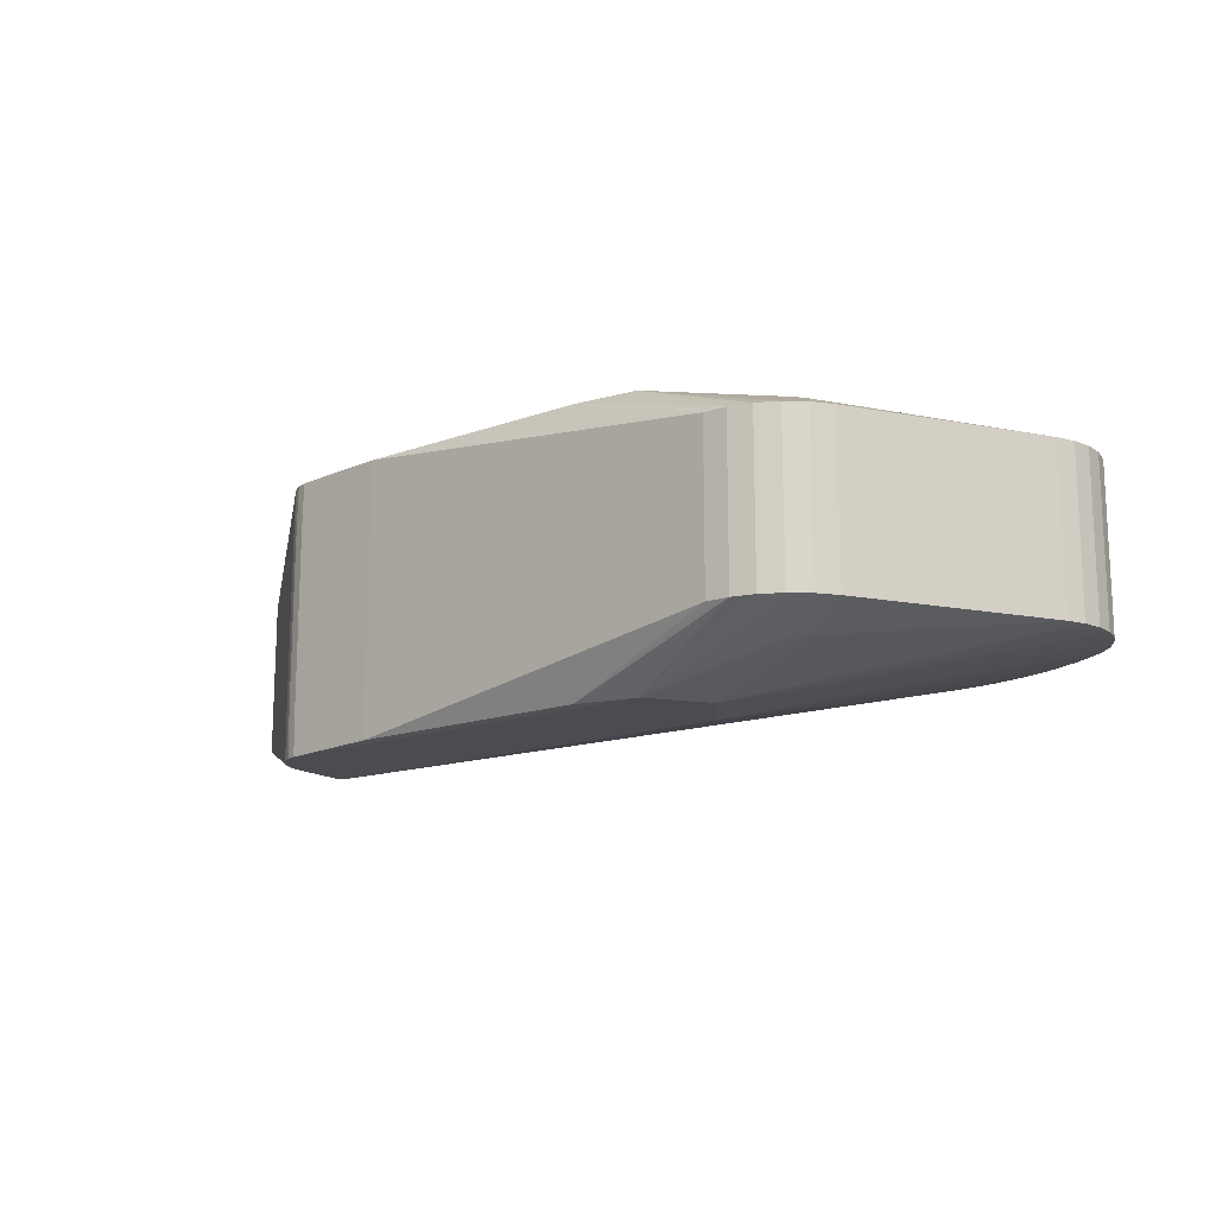
<metadata>
{"format":"obj","ext":"obj","renderer":"f3d","projection":"perspective","resolution":1024,"background":"white","views":[{"elev":-15.2,"azim":-142.1,"up":"+Z"}]}
</metadata>
<code>
v -0.01022 0.007493 -0.01524
v -0.03791 0.007493 -0.01524
v -0.05625 0.0114 -0.009017
v -0.04489 0.00635 -0.01537
v -0.04934 -0 -0.01537
v -0.06238 0.003607 -0.01137
v 0.002856 -0.02779 0.009017
v 0.006786 -0.0271 0.009017
v 0.006037 -0.006329 0.01537
v 0.006037 -0.006329 -0.01537
v 0.002856 -0.02779 -0.009017
v 0.005855 -0.00635 -0.01537
v 0.005855 -0.00635 -0.01537
v 0.002856 -0.02779 -0.009017
v -0.0537 -0.03361 -0.009017
v -0.06238 0.003607 -0.01137
v -0.06705 0.005715 -0.009017
v -0.06552 0.007781 -0.009017
v -0.06238 0.003607 -0.01137
v -0.06136 0.004753 -0.01137
v -0.04489 0.00635 -0.01537
v -0.06136 0.004753 -0.01137
v -0.06238 0.003607 -0.01137
v -0.06552 0.007781 -0.009017
v -0.07227 -0.03021 0.009017
v -0.04489 -0.00635 0.01537
v -0.07559 -0.02831 0.009017
v -0.0613 0.01065 -0.009017
v -0.05882 0.01131 -0.009017
v -0.04489 0.00635 -0.01537
v -0.05882 0.01131 -0.009017
v -0.03791 0.007493 -0.01524
v -0.04489 0.00635 -0.01537
v -0.03791 0.007493 -0.01524
v -0.05882 0.01131 -0.009017
v -0.05625 0.0114 -0.009017
v -0.07865 -0.02519 -0.009017
v -0.04934 -0 -0.01537
v -0.04489 -0.00635 -0.01537
v -0.04934 -0 -0.01537
v -0.08016 -0.01888 -0.009017
v -0.07973 -0.01672 -0.009017
v 0.006636 -0.005698 -0.01537
v 0.006648 -0.005515 -0.01537
v 0.02494 -0.0126 -0.009017
v 0.006786 -0.0271 0.009017
v 0.01058 -0.02586 0.009017
v 0.006037 -0.006329 0.01537
v 0.01058 -0.02586 -0.009017
v 0.006786 -0.0271 -0.009017
v 0.006037 -0.006329 -0.01537
v 0.002856 -0.02779 -0.009017
v 0.006037 -0.006329 -0.01537
v 0.006786 -0.0271 -0.009017
v 0.00649 -0.006032 -0.01537
v 0.02037 -0.01912 -0.009017
v 0.006364 -0.006166 -0.01537
v 0.01415 -0.02409 0.009017
v 0.00621 -0.006266 0.01537
v 0.01058 -0.02586 0.009017
v 0.01058 -0.02586 0.009017
v 0.00621 -0.006266 0.01537
v 0.006037 -0.006329 0.01537
v -0.06309 0.002252 0.01137
v -0.06238 0.003607 0.01137
v -0.07884 -0.01471 0.009017
v 0.002856 -0.02779 0.009017
v 0.005855 -0.00635 0.01537
v -0.0537 -0.03361 0.009017
v 0.002856 -0.02779 0.009017
v 0.006037 -0.006329 0.01537
v 0.005855 -0.00635 0.01537
v -0.06358 0.009453 -0.009017
v -0.0613 0.01065 -0.009017
v -0.04489 0.00635 -0.01537
v -0.06136 0.004753 -0.01137
v -0.06358 0.009453 -0.009017
v -0.04489 0.00635 -0.01537
v -0.06136 0.004753 -0.01137
v -0.06552 0.007781 -0.009017
v -0.06358 0.009453 -0.009017
v -0.06238 0.003607 0.01137
v -0.06705 0.005715 0.009017
v -0.07884 -0.01471 0.009017
v -0.06552 0.007781 0.009017
v -0.06705 0.005715 0.009017
v -0.06238 0.003607 0.01137
v -0.05752 -0.03378 -0.009017
v -0.06134 -0.03352 -0.009017
v -0.04489 -0.00635 -0.01537
v 0.005855 -0.00635 -0.01537
v -0.05752 -0.03378 -0.009017
v -0.04489 -0.00635 -0.01537
v 0.005855 -0.00635 -0.01537
v -0.0537 -0.03361 -0.009017
v -0.05752 -0.03378 -0.009017
v -0.04489 -0.00635 -0.01537
v -0.06876 -0.03173 -0.009017
v -0.07227 -0.03021 -0.009017
v -0.07865 -0.02519 -0.009017
v -0.07961 -0.02321 -0.009017
v -0.04934 -0 -0.01537
v -0.04489 -0.00635 0.01537
v -0.07729 -0.02691 0.009017
v -0.07559 -0.02831 0.009017
v -0.07227 -0.03021 -0.009017
v -0.07559 -0.02831 -0.009017
v -0.04489 -0.00635 -0.01537
v -0.04934 -0 -0.01537
v -0.06309 0.002252 -0.01137
v -0.06238 0.003607 -0.01137
v -0.07973 -0.01672 -0.009017
v -0.06309 0.002252 -0.01137
v -0.04934 -0 -0.01537
v -0.06705 0.005715 -0.009017
v -0.06238 0.003607 -0.01137
v -0.07884 -0.01471 -0.009017
v -0.06309 0.002252 -0.01137
v -0.07884 -0.01471 -0.009017
v -0.06238 0.003607 -0.01137
v -0.07884 -0.01471 -0.009017
v -0.06309 0.002252 -0.01137
v -0.07973 -0.01672 -0.009017
v -0.07973 -0.01672 0.009017
v -0.06309 0.002252 0.01137
v -0.07884 -0.01471 0.009017
v 0.00649 -0.006032 -0.01537
v 0.006583 -0.005874 -0.01537
v 0.02494 -0.0126 -0.009017
v 0.006583 -0.005874 -0.01537
v 0.006636 -0.005698 -0.01537
v 0.02494 -0.0126 -0.009017
v 0.01058 -0.02586 -0.009017
v 0.006037 -0.006329 -0.01537
v 0.00621 -0.006266 -0.01537
v 0.002861 0.005697 -0.009017
v 0.003847 0.005052 -0.01537
v 0.002669 0.005762 -0.01537
v 0.001367 0.006201 -0.01537
v 0 0.00635 -0.01537
v -0.01022 0.007493 -0.01524
v -0 0.00635 0.01537
v 0.001367 0.006201 0.01537
v -0.01022 0.007493 0.01524
v 0.006648 -0.005515 -0.01537
v 0.006341 0.000332 -0.01537
v 0.02494 -0.0126 -0.009017
v 0.006341 0.000332 -0.01537
v 0.006121 0.001689 -0.01537
v 0.02494 -0.0126 -0.009017
v 0.003847 0.005052 -0.01537
v 0.02494 -0.0126 -0.009017
v 0.004844 0.004106 -0.01537
v 0.003847 0.005052 -0.01537
v 0.004098 0.004884 -0.009017
v 0.02494 -0.0126 -0.009017
v 0.006121 0.001689 0.01537
v 0.006341 0.000332 0.01537
v 0.02494 -0.0126 0.009017
v 0.006341 0.000332 0.01537
v 0.006648 -0.005515 0.01537
v 0.02494 -0.0126 0.009017
v 0.005614 0.002967 0.01537
v 0.006121 0.001689 0.01537
v 0.02494 -0.0126 0.009017
v 0.004844 0.004106 0.01537
v 0.005614 0.002967 0.01537
v 0.02494 -0.0126 0.009017
v 0.004098 0.004884 0.009017
v 0.003847 0.005052 0.01537
v 0.02494 -0.0126 0.009017
v 0.003847 0.005052 0.01537
v 0.004844 0.004106 0.01537
v 0.02494 -0.0126 0.009017
v 0.002861 0.005697 0.009017
v 0.002669 0.005762 0.01537
v 0.003847 0.005052 0.01537
v 0.00649 -0.006032 -0.01537
v 0.02494 -0.0126 -0.009017
v 0.02289 -0.01603 -0.009017
v 0.02037 -0.01912 -0.009017
v 0.00649 -0.006032 -0.01537
v 0.02289 -0.01603 -0.009017
v 0.006364 -0.006166 -0.01537
v 0.01415 -0.02409 -0.009017
v 0.00621 -0.006266 -0.01537
v 0.00621 -0.006266 -0.01537
v 0.01415 -0.02409 -0.009017
v 0.01058 -0.02586 -0.009017
v 0.02289 -0.01603 0.009017
v 0.00649 -0.006032 0.01537
v 0.02037 -0.01912 0.009017
v 0.02289 -0.01603 0.009017
v 0.02494 -0.0126 0.009017
v 0.00649 -0.006032 0.01537
v -0.06552 0.007781 0.009017
v -0.06238 0.003607 0.01137
v -0.06136 0.004753 0.01137
v -0.06136 0.004753 0.01137
v -0.06238 0.003607 0.01137
v -0.04489 0.00635 0.01537
v -0.06134 -0.03352 -0.009017
v -0.0651 -0.03283 -0.009017
v -0.04489 -0.00635 -0.01537
v -0.04489 -0.00635 -0.01537
v -0.0651 -0.03283 -0.009017
v -0.06876 -0.03173 -0.009017
v -0.06134 -0.03352 0.009017
v -0.05752 -0.03378 0.009017
v -0.04489 -0.00635 0.01537
v -0.04489 -0.00635 0.01537
v -0.05752 -0.03378 0.009017
v 0.005855 -0.00635 0.01537
v 0.005855 -0.00635 0.01537
v -0.05752 -0.03378 0.009017
v -0.0537 -0.03361 0.009017
v -0.06876 -0.03173 0.009017
v -0.04489 -0.00635 0.01537
v -0.07227 -0.03021 0.009017
v -0.04934 -0 -0.01537
v -0.08012 -0.02107 -0.009017
v -0.08016 -0.01888 -0.009017
v -0.07961 -0.02321 -0.009017
v -0.08012 -0.02107 -0.009017
v -0.04934 -0 -0.01537
v -0.07729 -0.02691 0.009017
v -0.04489 -0.00635 0.01537
v -0.07865 -0.02519 0.009017
v -0.04489 -0.00635 -0.01537
v -0.07729 -0.02691 -0.009017
v -0.07865 -0.02519 -0.009017
v -0.07559 -0.02831 -0.009017
v -0.07729 -0.02691 -0.009017
v -0.04489 -0.00635 -0.01537
v 0.001367 0.006201 0.01537
v 0 0.006375 0.009017
v -0.01022 0.007493 0.01524
v 0.006121 0.001689 -0.01537
v 0.005614 0.002967 -0.01537
v 0.02494 -0.0126 -0.009017
v 0.004844 0.004106 -0.01537
v 0.02494 -0.0126 -0.009017
v 0.005614 0.002967 -0.01537
v 0.02037 -0.01912 -0.009017
v 0.01744 -0.02183 -0.009017
v 0.006364 -0.006166 -0.01537
v 0.01415 -0.02409 -0.009017
v 0.006364 -0.006166 -0.01537
v 0.01744 -0.02183 -0.009017
v 0.006364 -0.006166 0.01537
v 0.01744 -0.02183 0.009017
v 0.02037 -0.01912 0.009017
v 0.00649 -0.006032 0.01537
v 0.006364 -0.006166 0.01537
v 0.02037 -0.01912 0.009017
v 0.01744 -0.02183 0.009017
v 0.006364 -0.006166 0.01537
v 0.01415 -0.02409 0.009017
v 0.006364 -0.006166 0.01537
v 0.00621 -0.006266 0.01537
v 0.01415 -0.02409 0.009017
v 0.006648 -0.005515 0.01537
v 0.006636 -0.005698 0.01537
v 0.02494 -0.0126 0.009017
v -0.01022 0.007493 0.01524
v -0.05625 0.0114 0.009017
v -0.03791 0.007493 0.01524
v -0.05882 0.01131 0.009017
v -0.03791 0.007493 0.01524
v -0.05625 0.0114 0.009017
v -0.04489 0.00635 0.01537
v -0.03791 0.007493 0.01524
v -0.05882 0.01131 0.009017
v -0.06309 0.002252 0.01137
v -0.04934 0 0.01537
v -0.06238 0.003607 0.01137
v -0.04489 0.00635 0.01537
v -0.06238 0.003607 0.01137
v -0.04934 0 0.01537
v -0.07973 -0.01672 0.009017
v -0.04934 0 0.01537
v -0.06309 0.002252 0.01137
v -0.07973 -0.01672 0.009017
v -0.08016 -0.01888 0.009017
v -0.04934 0 0.01537
v -0.08012 -0.02107 0.009017
v -0.04934 0 0.01537
v -0.08016 -0.01888 0.009017
v -0.08012 -0.02107 0.009017
v -0.07961 -0.02321 0.009017
v -0.04934 0 0.01537
v -0.07865 -0.02519 0.009017
v -0.04934 0 0.01537
v -0.07961 -0.02321 0.009017
v -0.07865 -0.02519 0.009017
v -0.04489 -0.00635 0.01537
v -0.04934 0 0.01537
v -0.0613 0.01065 0.009017
v -0.04489 0.00635 0.01537
v -0.05882 0.01131 0.009017
v -0.04489 -0.00635 0.01537
v -0.0651 -0.03283 0.009017
v -0.06134 -0.03352 0.009017
v -0.06876 -0.03173 0.009017
v -0.0651 -0.03283 0.009017
v -0.04489 -0.00635 0.01537
v -0.01022 0.007493 -0.01524
v 0 0.006375 -0.009017
v 0.001367 0.006201 -0.01537
v 0.00649 -0.006032 0.01537
v 0.02494 -0.0126 0.009017
v 0.006583 -0.005874 0.01537
v 0.006636 -0.005698 0.01537
v 0.006583 -0.005874 0.01537
v 0.02494 -0.0126 0.009017
v -0.0613 0.01065 0.009017
v -0.06358 0.009453 0.009017
v -0.04489 0.00635 0.01537
v -0.06136 0.004753 0.01137
v -0.06358 0.009453 0.009017
v -0.06552 0.007781 0.009017
v -0.04489 0.00635 0.01537
v -0.06358 0.009453 0.009017
v -0.06136 0.004753 0.01137
v 0 0.006375 -0.009017
v 0.00147 0.006204 -0.009017
v 0.001367 0.006201 -0.01537
v 0.001367 0.006201 -0.01537
v 0.00147 0.006204 -0.009017
v 0.002669 0.005762 -0.01537
v 0.002669 0.005762 -0.01537
v 0.00147 0.006204 -0.009017
v 0.002861 0.005697 -0.009017
v 0.002669 0.005762 0.01537
v 0.00147 0.006204 0.009017
v 0.001367 0.006201 0.01537
v 0.002861 0.005697 0.009017
v 0.00147 0.006204 0.009017
v 0.002669 0.005762 0.01537
v 0.00147 0.006204 0.009017
v 0 0.006375 0.009017
v 0.001367 0.006201 0.01537
v -0.0537 -0.03361 -0.009017
v 0.002856 -0.02779 -0.009017
v -0.0537 -0.03361 0.009017
v 0.002856 -0.02779 -0.009017
v 0.002856 -0.02779 0.009017
v -0.0537 -0.03361 0.009017
v -0.05625 0.0114 -0.009017
v -0.01022 0.007493 0.01524
v -0.01022 0.007493 -0.01524
v -0.05625 0.0114 0.009017
v -0.01022 0.007493 0.01524
v -0.05625 0.0114 -0.009017
v 0.006786 -0.0271 -0.009017
v 0.01058 -0.02586 0.009017
v 0.006786 -0.0271 0.009017
v 0.01058 -0.02586 0.009017
v 0.006786 -0.0271 -0.009017
v 0.01058 -0.02586 -0.009017
v 0.002856 -0.02779 -0.009017
v 0.006786 -0.0271 -0.009017
v 0.002856 -0.02779 0.009017
v 0.006786 -0.0271 0.009017
v 0.002856 -0.02779 0.009017
v 0.006786 -0.0271 -0.009017
v -0.06552 0.007781 -0.009017
v -0.06705 0.005715 0.009017
v -0.06552 0.007781 0.009017
v -0.06705 0.005715 -0.009017
v -0.06705 0.005715 0.009017
v -0.06552 0.007781 -0.009017
v -0.07559 -0.02831 -0.009017
v -0.07227 -0.03021 -0.009017
v -0.07227 -0.03021 0.009017
v -0.07559 -0.02831 0.009017
v -0.07559 -0.02831 -0.009017
v -0.07227 -0.03021 0.009017
v -0.06705 0.005715 0.009017
v -0.06705 0.005715 -0.009017
v -0.07884 -0.01471 -0.009017
v -0.06705 0.005715 0.009017
v -0.07884 -0.01471 -0.009017
v -0.07884 -0.01471 0.009017
v -0.07884 -0.01471 -0.009017
v -0.07973 -0.01672 0.009017
v -0.07884 -0.01471 0.009017
v -0.07973 -0.01672 0.009017
v -0.07884 -0.01471 -0.009017
v -0.07973 -0.01672 -0.009017
v -0.08016 -0.01888 0.009017
v -0.07973 -0.01672 0.009017
v -0.08016 -0.01888 -0.009017
v -0.07973 -0.01672 0.009017
v -0.07973 -0.01672 -0.009017
v -0.08016 -0.01888 -0.009017
v -0.03791 0.007493 -0.01524
v 0 0.00635 -0.01537
v -0.04489 0.00635 -0.01537
v -0.01022 0.007493 -0.01524
v 0 0.00635 -0.01537
v -0.03791 0.007493 -0.01524
v 0.004098 0.004884 -0.009017
v 0.004098 0.004884 0.009017
v 0.02494 -0.0126 0.009017
v 0.004098 0.004884 -0.009017
v 0.02494 -0.0126 0.009017
v 0.02494 -0.0126 -0.009017
v 0.004098 0.004884 -0.009017
v 0.003847 0.005052 0.01537
v 0.004098 0.004884 0.009017
v 0.004098 0.004884 -0.009017
v 0.003847 0.005052 -0.01537
v 0.003847 0.005052 0.01537
v 0.002861 0.005697 0.009017
v 0.003847 0.005052 0.01537
v 0.002861 0.005697 -0.009017
v 0.002861 0.005697 -0.009017
v 0.003847 0.005052 0.01537
v 0.003847 0.005052 -0.01537
v 0.02494 -0.0126 0.009017
v 0.02289 -0.01603 -0.009017
v 0.02494 -0.0126 -0.009017
v 0.02289 -0.01603 0.009017
v 0.02289 -0.01603 -0.009017
v 0.02494 -0.0126 0.009017
v 0.02289 -0.01603 0.009017
v 0.02037 -0.01912 0.009017
v 0.02289 -0.01603 -0.009017
v 0.02037 -0.01912 -0.009017
v 0.02289 -0.01603 -0.009017
v 0.02037 -0.01912 0.009017
v 0.01415 -0.02409 -0.009017
v 0.01058 -0.02586 0.009017
v 0.01058 -0.02586 -0.009017
v 0.01058 -0.02586 0.009017
v 0.01415 -0.02409 -0.009017
v 0.01415 -0.02409 0.009017
v -0.05625 0.0114 0.009017
v -0.05625 0.0114 -0.009017
v -0.05882 0.01131 0.009017
v -0.05882 0.01131 -0.009017
v -0.05882 0.01131 0.009017
v -0.05625 0.0114 -0.009017
v -0.0537 -0.03361 -0.009017
v -0.0537 -0.03361 0.009017
v -0.05752 -0.03378 0.009017
v -0.05752 -0.03378 -0.009017
v -0.0537 -0.03361 -0.009017
v -0.05752 -0.03378 0.009017
v -0.05752 -0.03378 -0.009017
v -0.05752 -0.03378 0.009017
v -0.06134 -0.03352 -0.009017
v -0.06134 -0.03352 0.009017
v -0.06134 -0.03352 -0.009017
v -0.05752 -0.03378 0.009017
v -0.07227 -0.03021 -0.009017
v -0.06876 -0.03173 0.009017
v -0.07227 -0.03021 0.009017
v -0.06876 -0.03173 -0.009017
v -0.06876 -0.03173 0.009017
v -0.07227 -0.03021 -0.009017
v -0.08016 -0.01888 0.009017
v -0.08016 -0.01888 -0.009017
v -0.08012 -0.02107 -0.009017
v -0.08016 -0.01888 0.009017
v -0.08012 -0.02107 -0.009017
v -0.08012 -0.02107 0.009017
v -0.08012 -0.02107 0.009017
v -0.08012 -0.02107 -0.009017
v -0.07961 -0.02321 0.009017
v -0.08012 -0.02107 -0.009017
v -0.07961 -0.02321 -0.009017
v -0.07961 -0.02321 0.009017
v -0.07961 -0.02321 -0.009017
v -0.07865 -0.02519 0.009017
v -0.07961 -0.02321 0.009017
v -0.07865 -0.02519 -0.009017
v -0.07865 -0.02519 0.009017
v -0.07961 -0.02321 -0.009017
v -0.07729 -0.02691 -0.009017
v -0.07865 -0.02519 0.009017
v -0.07865 -0.02519 -0.009017
v -0.07865 -0.02519 0.009017
v -0.07729 -0.02691 -0.009017
v -0.07729 -0.02691 0.009017
v -0.07559 -0.02831 -0.009017
v -0.07559 -0.02831 0.009017
v -0.07729 -0.02691 -0.009017
v -0.07729 -0.02691 0.009017
v -0.07729 -0.02691 -0.009017
v -0.07559 -0.02831 0.009017
v -0.04934 -0 -0.01537
v 0.005614 0.002967 -0.01537
v -0.04489 -0.00635 -0.01537
v 0.005855 -0.00635 -0.01537
v -0.04489 -0.00635 -0.01537
v 0.005614 0.002967 -0.01537
v 0.006364 -0.006166 -0.01537
v 0.005614 0.002967 -0.01537
v 0.00649 -0.006032 -0.01537
v 0 0.00635 -0.01537
v 0.005614 0.002967 -0.01537
v -0.04489 0.00635 -0.01537
v -0.04489 0.00635 -0.01537
v 0.005614 0.002967 -0.01537
v -0.04934 -0 -0.01537
v 0.005855 -0.00635 -0.01537
v 0.005614 0.002967 -0.01537
v 0.006037 -0.006329 -0.01537
v 0.006341 0.000332 -0.01537
v 0.005614 0.002967 -0.01537
v 0.006121 0.001689 -0.01537
v 0.00621 -0.006266 -0.01537
v 0.005614 0.002967 -0.01537
v 0.006364 -0.006166 -0.01537
v 0.006636 -0.005698 -0.01537
v 0.005614 0.002967 -0.01537
v 0.006648 -0.005515 -0.01537
v 0.006583 -0.005874 -0.01537
v 0.005614 0.002967 -0.01537
v 0.006636 -0.005698 -0.01537
v 0.002669 0.005762 -0.01537
v 0.005614 0.002967 -0.01537
v 0.001367 0.006201 -0.01537
v 0 0.00635 -0.01537
v 0.001367 0.006201 -0.01537
v 0.005614 0.002967 -0.01537
v 0.006583 -0.005874 -0.01537
v 0.00649 -0.006032 -0.01537
v 0.005614 0.002967 -0.01537
v 0.00621 -0.006266 -0.01537
v 0.006037 -0.006329 -0.01537
v 0.005614 0.002967 -0.01537
v 0.002669 0.005762 -0.01537
v 0.003847 0.005052 -0.01537
v 0.005614 0.002967 -0.01537
v 0.006341 0.000332 -0.01537
v 0.006648 -0.005515 -0.01537
v 0.005614 0.002967 -0.01537
v 0.004844 0.004106 -0.01537
v 0.005614 0.002967 -0.01537
v 0.003847 0.005052 -0.01537
v 0.02037 -0.01912 0.009017
v 0.01744 -0.02183 -0.009017
v 0.02037 -0.01912 -0.009017
v 0.01744 -0.02183 0.009017
v 0.01744 -0.02183 -0.009017
v 0.02037 -0.01912 0.009017
v 0.01415 -0.02409 -0.009017
v 0.01744 -0.02183 -0.009017
v 0.01415 -0.02409 0.009017
v 0.01744 -0.02183 0.009017
v 0.01415 -0.02409 0.009017
v 0.01744 -0.02183 -0.009017
v -0.04489 0.00635 0.01537
v -0 0.00635 0.01537
v -0.03791 0.007493 0.01524
v -0.01022 0.007493 0.01524
v -0.03791 0.007493 0.01524
v -0 0.00635 0.01537
v -0.05882 0.01131 -0.009017
v -0.0613 0.01065 0.009017
v -0.05882 0.01131 0.009017
v -0.05882 0.01131 -0.009017
v -0.0613 0.01065 -0.009017
v -0.0613 0.01065 0.009017
v -0.06134 -0.03352 0.009017
v -0.0651 -0.03283 0.009017
v -0.06134 -0.03352 -0.009017
v -0.0651 -0.03283 0.009017
v -0.0651 -0.03283 -0.009017
v -0.06134 -0.03352 -0.009017
v -0.0651 -0.03283 0.009017
v -0.06876 -0.03173 0.009017
v -0.06876 -0.03173 -0.009017
v -0.0651 -0.03283 -0.009017
v -0.0651 -0.03283 0.009017
v -0.06876 -0.03173 -0.009017
v -0.01022 0.007493 0.01524
v 0 0.006375 -0.009017
v -0.01022 0.007493 -0.01524
v 0 0.006375 0.009017
v 0 0.006375 -0.009017
v -0.01022 0.007493 0.01524
v -0.04934 0 0.01537
v 0.006583 -0.005874 0.01537
v -0.04489 0.00635 0.01537
v -0.04489 0.00635 0.01537
v 0.006583 -0.005874 0.01537
v -0 0.00635 0.01537
v 0.001367 0.006201 0.01537
v -0 0.00635 0.01537
v 0.006583 -0.005874 0.01537
v 0.005855 -0.00635 0.01537
v 0.006583 -0.005874 0.01537
v -0.04489 -0.00635 0.01537
v 0.003847 0.005052 0.01537
v 0.006583 -0.005874 0.01537
v 0.004844 0.004106 0.01537
v 0.006341 0.000332 0.01537
v 0.006583 -0.005874 0.01537
v 0.006648 -0.005515 0.01537
v 0.005614 0.002967 0.01537
v 0.004844 0.004106 0.01537
v 0.006583 -0.005874 0.01537
v 0.00621 -0.006266 0.01537
v 0.006583 -0.005874 0.01537
v 0.006037 -0.006329 0.01537
v 0.005855 -0.00635 0.01537
v 0.006037 -0.006329 0.01537
v 0.006583 -0.005874 0.01537
v 0.001367 0.006201 0.01537
v 0.006583 -0.005874 0.01537
v 0.002669 0.005762 0.01537
v 0.006341 0.000332 0.01537
v 0.006121 0.001689 0.01537
v 0.006583 -0.005874 0.01537
v 0.005614 0.002967 0.01537
v 0.006583 -0.005874 0.01537
v 0.006121 0.001689 0.01537
v 0.003847 0.005052 0.01537
v 0.002669 0.005762 0.01537
v 0.006583 -0.005874 0.01537
v 0.006364 -0.006166 0.01537
v 0.00649 -0.006032 0.01537
v 0.006583 -0.005874 0.01537
v 0.006364 -0.006166 0.01537
v 0.006583 -0.005874 0.01537
v 0.00621 -0.006266 0.01537
v 0.006636 -0.005698 0.01537
v 0.006648 -0.005515 0.01537
v 0.006583 -0.005874 0.01537
v -0.04934 0 0.01537
v -0.04489 -0.00635 0.01537
v 0.006583 -0.005874 0.01537
v -0.06552 0.007781 0.009017
v -0.06358 0.009453 0.009017
v -0.06552 0.007781 -0.009017
v -0.06358 0.009453 -0.009017
v -0.06552 0.007781 -0.009017
v -0.06358 0.009453 0.009017
v -0.0613 0.01065 0.009017
v -0.0613 0.01065 -0.009017
v -0.06358 0.009453 0.009017
v -0.06358 0.009453 -0.009017
v -0.06358 0.009453 0.009017
v -0.0613 0.01065 -0.009017
v 0.002861 0.005697 0.009017
v 0.002861 0.005697 -0.009017
v 0.00147 0.006204 0.009017
v 0.00147 0.006204 -0.009017
v 0.00147 0.006204 0.009017
v 0.002861 0.005697 -0.009017
v 0.00147 0.006204 0.009017
v 0 0.006375 -0.009017
v 0 0.006375 0.009017
v 0 0.006375 -0.009017
v 0.00147 0.006204 0.009017
v 0.00147 0.006204 -0.009017
f 1 2 3
f 4 5 6
f 7 8 9
f 10 11 12
f 13 14 15
f 16 17 18
f 19 20 21
f 22 23 24
f 25 26 27
f 28 29 30
f 31 32 33
f 34 35 36
f 37 38 39
f 40 41 42
f 43 44 45
f 46 47 48
f 49 50 51
f 52 53 54
f 55 56 57
f 58 59 60
f 61 62 63
f 64 65 66
f 67 68 69
f 70 71 72
f 73 74 75
f 76 77 78
f 79 80 81
f 82 83 84
f 85 86 87
f 88 89 90
f 91 92 93
f 94 95 96
f 97 98 99
f 100 101 102
f 103 104 105
f 106 107 108
f 109 110 111
f 112 113 114
f 115 116 117
f 118 119 120
f 121 122 123
f 124 125 126
f 127 128 129
f 130 131 132
f 133 134 135
f 136 137 138
f 139 140 141
f 142 143 144
f 145 146 147
f 148 149 150
f 151 152 153
f 154 155 156
f 157 158 159
f 160 161 162
f 163 164 165
f 166 167 168
f 169 170 171
f 172 173 174
f 175 176 177
f 178 179 180
f 181 182 183
f 184 185 186
f 187 188 189
f 190 191 192
f 193 194 195
f 196 197 198
f 199 200 201
f 202 203 204
f 205 206 207
f 208 209 210
f 211 212 213
f 214 215 216
f 217 218 219
f 220 221 222
f 223 224 225
f 226 227 228
f 229 230 231
f 232 233 234
f 235 236 237
f 238 239 240
f 241 242 243
f 244 245 246
f 247 248 249
f 250 251 252
f 253 254 255
f 256 257 258
f 259 260 261
f 262 263 264
f 265 266 267
f 268 269 270
f 271 272 273
f 274 275 276
f 277 278 279
f 280 281 282
f 283 284 285
f 286 287 288
f 289 290 291
f 292 293 294
f 295 296 297
f 298 299 300
f 301 302 303
f 304 305 306
f 307 308 309
f 310 311 312
f 313 314 315
f 316 317 318
f 319 320 321
f 322 323 324
f 325 326 327
f 328 329 330
f 331 332 333
f 334 335 336
f 337 338 339
f 340 341 342
f 343 344 345
f 346 347 348
f 349 350 351
f 352 353 354
f 355 356 357
f 358 359 360
f 361 362 363
f 364 365 366
f 367 368 369
f 370 371 372
f 373 374 375
f 376 377 378
f 379 380 381
f 382 383 384
f 385 386 387
f 388 389 390
f 391 392 393
f 394 395 396
f 397 398 399
f 400 401 402
f 403 404 405
f 406 407 408
f 409 410 411
f 412 413 414
f 415 416 417
f 418 419 420
f 421 422 423
f 424 425 426
f 427 428 429
f 430 431 432
f 433 434 435
f 436 437 438
f 439 440 441
f 442 443 444
f 445 446 447
f 448 449 450
f 451 452 453
f 454 455 456
f 457 458 459
f 460 461 462
f 463 464 465
f 466 467 468
f 469 470 471
f 472 473 474
f 475 476 477
f 478 479 480
f 481 482 483
f 484 485 486
f 487 488 489
f 490 491 492
f 493 494 495
f 496 497 498
f 499 500 501
f 502 503 504
f 505 506 507
f 508 509 510
f 511 512 513
f 514 515 516
f 517 518 519
f 520 521 522
f 523 524 525
f 526 527 528
f 529 530 531
f 532 533 534
f 535 536 537
f 538 539 540
f 541 542 543
f 544 545 546
f 547 548 549
f 550 551 552
f 553 554 555
f 556 557 558
f 559 560 561
f 562 563 564
f 565 566 567
f 568 569 570
f 571 572 573
f 574 575 576
f 577 578 579
f 580 581 582
f 583 584 585
f 586 587 588
f 589 590 591
f 592 593 594
f 595 596 597
f 598 599 600
f 601 602 603
f 604 605 606
f 607 608 609
f 610 611 612
f 613 614 615
f 616 617 618
f 619 620 621
f 622 623 624
f 625 626 627
f 628 629 630
f 631 632 633
f 634 635 636
f 637 638 639
f 640 641 642
f 643 644 645
f 646 647 648
f 649 650 651
f 652 653 654
f 655 656 657
f 658 659 660

</code>
